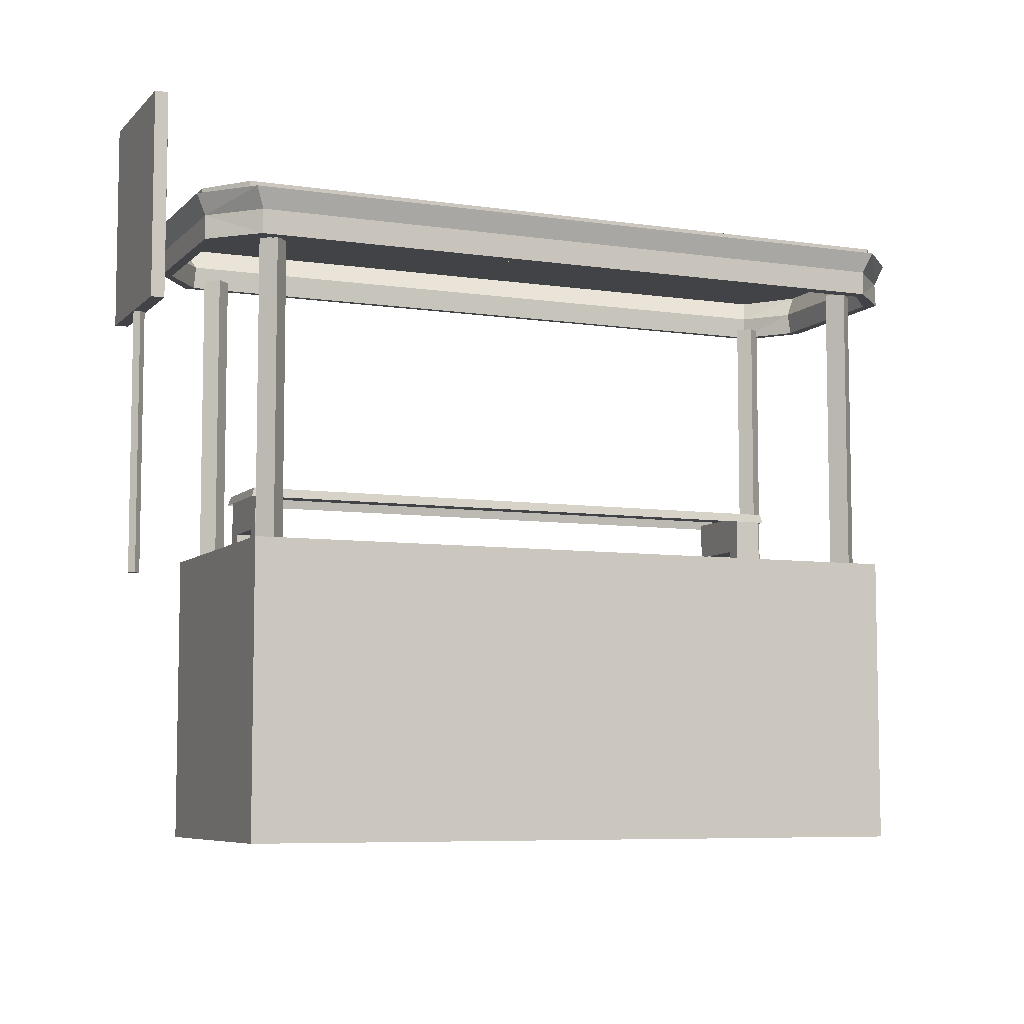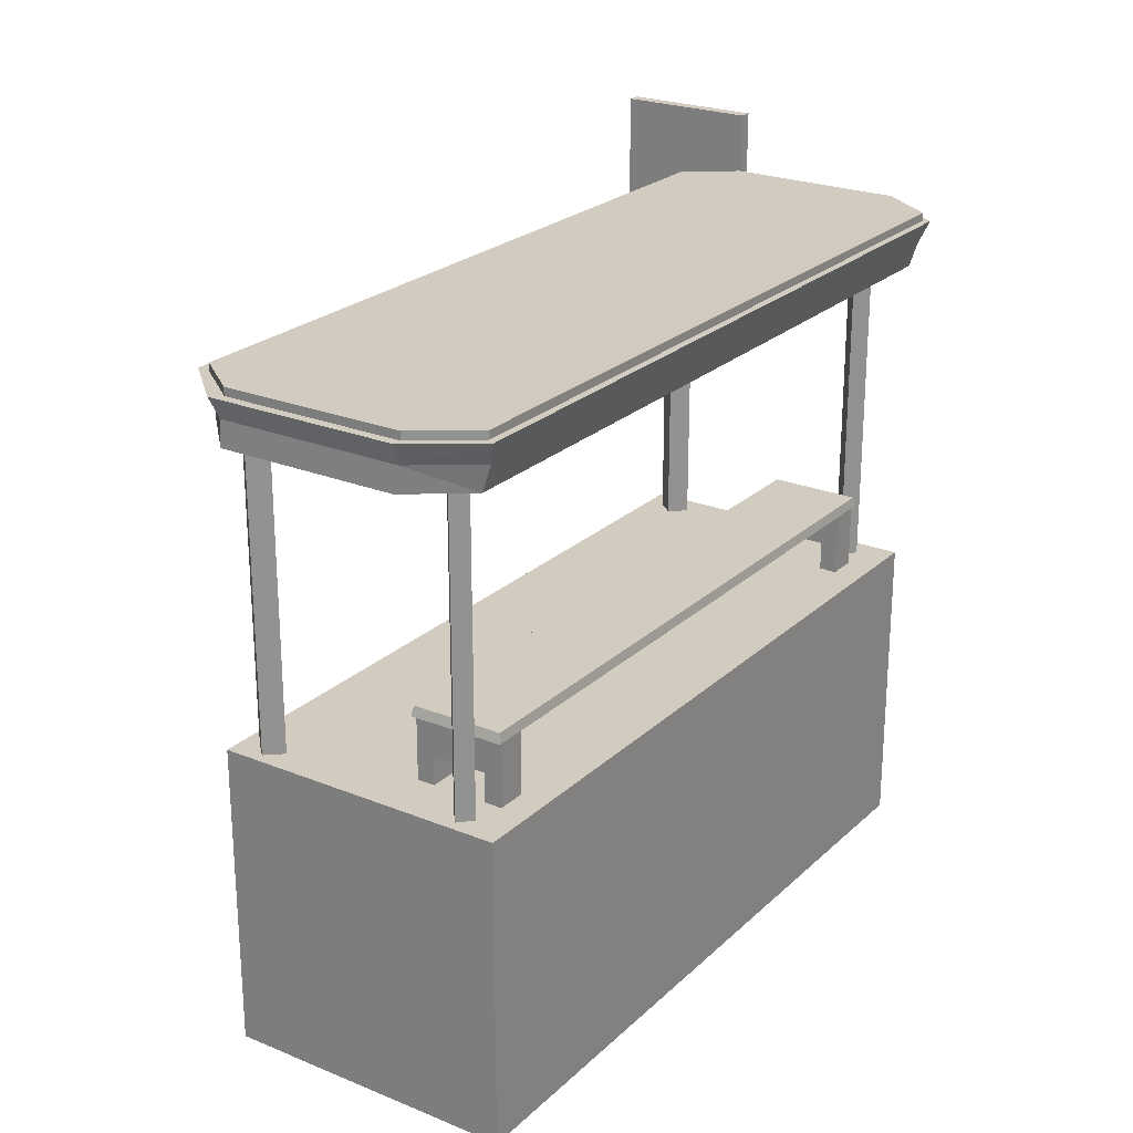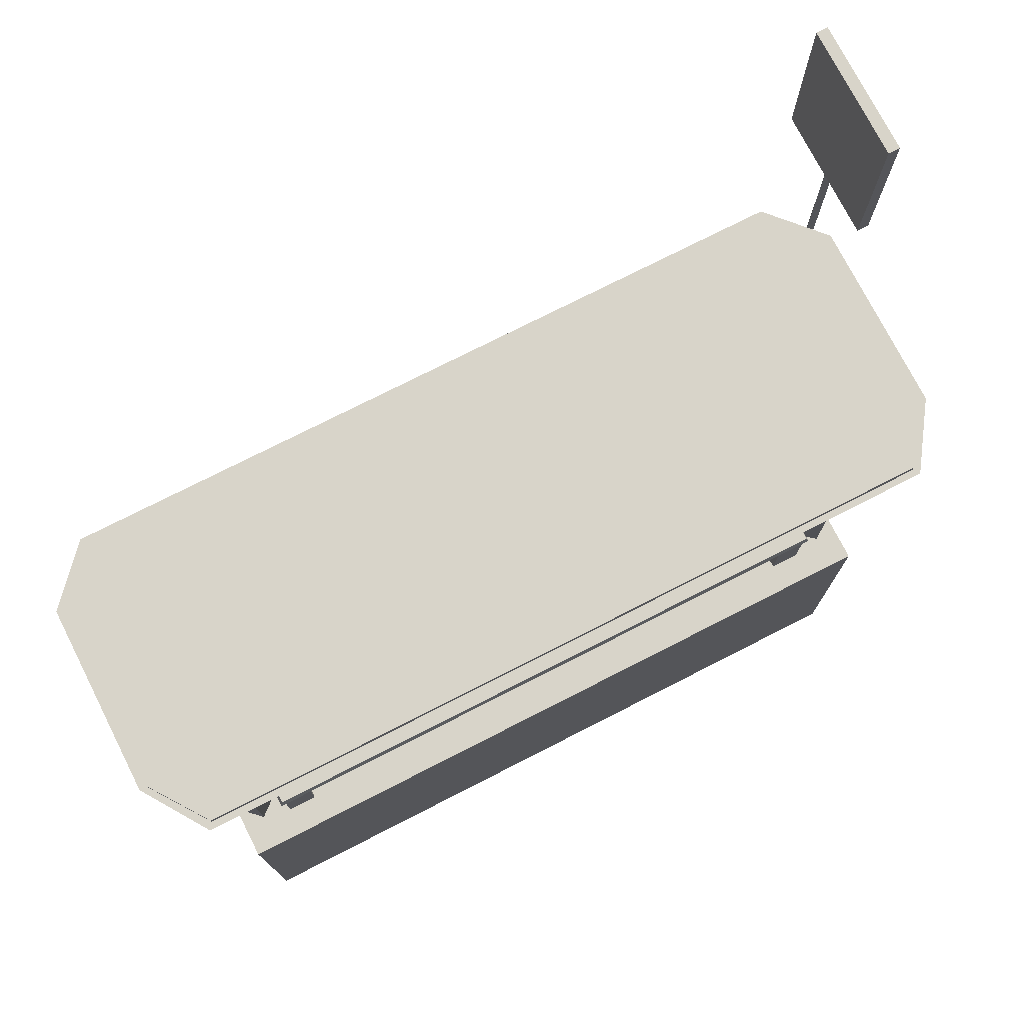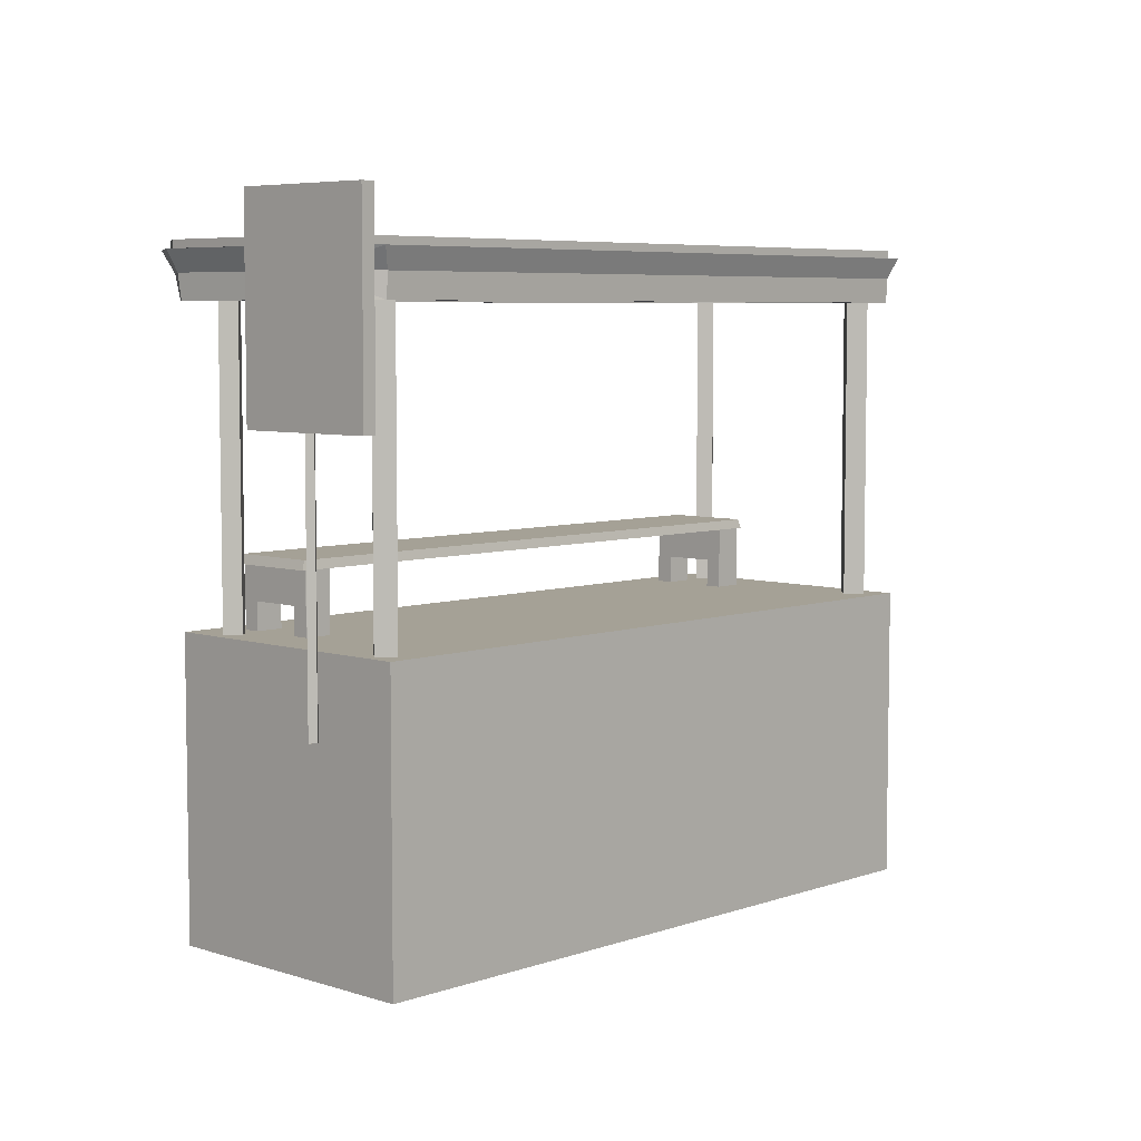
<metadata>
{"format":"obj","ext":"obj","renderer":"f3d","projection":"perspective","resolution":1024,"background":"white","views":[{"elev":-7.0,"azim":-23.3,"up":"+Y"},{"elev":23.9,"azim":124.1,"up":"+Y"},{"elev":75.2,"azim":153.0,"up":"+Y"},{"elev":6.0,"azim":-46.3,"up":"+Y"}]}
</metadata>
<code>
o Cube_Cube.005
v -2.605 2.46 -0.4914
v 0 2.46 -0.5946
v 0 2.46 -0.4914
v -3.575 3.068 -0.4438
v -3.575 3.036 -0.4813
v -3.575 3.068 -0.4813
v -2.691 2.862 -0.5405
v 0 2.804 -0.5405
v 0 2.862 -0.5405
v -3.632 -0.1509 0.01126
v -3.593 1.691 -0.02821
v -3.632 1.691 0.01126
v 2.667 2.801 -0.4279
v 0 2.801 -0.5456
v 0 2.801 -0.4279
v 2.68 2.862 -2.597
v 0 2.804 -2.597
v 0 2.862 -2.597
v -2.581 2.63 -2.466
v 0 2.801 -2.584
v -2.657 2.801 -2.584
v -2.667 2.801 -0.5456
v -3.022 2.801 -0.8181
v -2.667 2.801 -0.4279
v 3.022 2.801 -0.8181
v 2.667 2.801 -0.5456
v 2.603 2.644 -0.4834
v 0 2.644 -0.4834
v 2.855 2.63 -0.9523
v 2.87 2.46 -2.124
v 2.87 2.46 -0.9066
v -2.605 2.46 -0.5946
v -2.951 2.46 -0.8336
v -2.87 2.46 -0.9066
v -2.939 2.801 -2.185
v 2.949 2.644 -0.8436
v 2.949 2.644 -2.163
v 2.716 2.801 -2.643
v 3.022 2.801 -2.185
v -2.939 2.801 -0.9013
v -3.022 2.801 -2.185
v -2.951 2.46 -2.124
v -2.87 2.46 -2.124
v -2.716 2.801 -2.643
v 2.855 2.63 -2.139
v 2.595 2.46 -2.474
v 2.939 2.801 -2.185
v -2.949 2.644 -0.8436
v -2.949 2.644 -2.163
v 2.939 2.801 -0.9013
v -2.591 2.63 -0.6608
v -2.855 2.63 -0.9523
v 2.605 2.46 -0.5946
v 2.951 2.46 -0.8336
v 2.605 2.46 -0.4914
v 2.65 2.644 -2.585
v 0 2.801 -2.643
v -2.595 2.46 -2.474
v 0 2.46 -2.526
v 0 2.46 -2.474
v 0 2.63 -0.6608
v -2.65 2.644 -2.585
v 0 2.644 -2.585
v 2.643 -2.025 -0.4417
v -2.643 -2.025 -2.554
v 2.643 -2.025 -2.554
v -2.643 0.1892 -0.4417
v 2.643 0.1892 -2.554
v -2.643 0.1892 -2.554
v -2.603 2.644 -0.4834
v 2.951 2.46 -2.124
v -2.652 2.46 -2.526
v -2.479 0.1282 -2.31
v -2.469 0.1282 -2.135
v -2.572 0.1282 -2.221
v -3.564 2.047 -0.311
v -3.564 2.105 0.2244
v -3.564 2.047 0.2546
v -3.678 1.683 -0.1155
v -3.678 3.122 -0.5534
v -3.678 1.683 -0.5534
v 2.657 2.801 -2.584
v 0 2.63 -2.466
v 2.652 2.46 -2.526
v -3.564 2.731 -0.3411
v -3.564 2.763 -0.3076
v -3.564 2.731 -0.281
v 2.572 2.466 -0.6766
v 2.361 2.466 -0.6828
v 2.464 2.466 -0.5651
v 2.591 2.63 -0.6608
v -3.564 2.105 -0.3411
v -3.564 2.105 -0.2808
v 2.581 2.63 -2.466
v -2.964 2.804 -2.195
v -2.691 2.804 -0.5405
v -2.964 2.804 -0.8993
v -2.68 2.862 -2.597
v 2.691 2.804 -0.5405
v 2.964 2.804 -2.195
v 2.964 2.804 -0.8993
v -2.964 2.862 -2.195
v -2.964 2.862 -0.8993
v 2.68 2.804 -2.597
v 2.964 2.862 -2.195
v 2.691 2.862 -0.5405
v 2.964 2.862 -0.8993
v -2.68 2.804 -2.597
v -3.575 3.002 -0.5146
v -3.575 3.036 -0.5146
v -3.586 1.683 0.05909
v -3.678 1.683 0.05909
v -3.564 2.227 -0.2457
v -3.564 2.195 0.1893
v -3.564 2.195 -0.2457
v 2.469 0.1282 -2.135
v 2.572 2.466 -2.221
v 2.469 2.466 -2.135
v -2.469 2.466 -2.135
v -2.375 0.1282 -2.224
v -2.375 2.466 -2.224
v -2.361 2.466 -0.6828
v -2.572 2.466 -0.6766
v -2.464 2.466 -0.5651
v 2.572 0.1282 -0.6766
v 2.361 0.1282 -0.6828
v 2.469 0.1282 -0.7943
v 2.479 2.466 -2.31
v 2.479 0.1282 -2.31
v 2.375 0.1282 -2.224
v -2.469 0.1282 -0.7943
v -2.469 2.466 -0.7943
v 2.375 2.466 -2.224
v -2.464 0.1282 -0.5651
v -2.572 0.1282 -0.6766
v -3.672 1.691 -0.02821
v -3.593 -0.1509 -0.02821
v -3.632 1.691 -0.06767
v -2.855 2.63 -2.139
v -2.361 0.1282 -0.6828
v -3.564 2.487 -0.281
v -3.564 2.487 -0.3411
v -3.575 1.754 -0.4438
v -3.575 1.722 0.3874
v -3.575 1.722 -0.4438
v 2.643 0.1892 -0.4417
v -3.575 3.002 -0.4438
v -3.575 3.036 -0.4438
v -3.564 2.325 -0.3411
v -3.575 3.002 0.4582
v -3.575 1.788 0.4249
v -3.575 3.002 0.4249
v -3.564 2.325 0.2846
v -3.564 2.325 0.2244
v -3.564 2.731 0.2246
v -3.564 2.487 0.2846
v -3.564 2.487 0.2246
v -3.566 1.919 0.1952
v -3.566 2.02 0.09628
v -3.566 2.02 0.1952
v -3.564 2.325 -0.2808
v -3.564 2.763 0.2512
v -3.566 1.919 -0.2516
v -3.566 2.02 -0.1527
v -3.566 1.919 -0.1527
v -3.564 2.295 -0.2457
v -3.564 2.263 0.1893
v -3.564 2.263 -0.2457
v -3.564 2.793 0.2512
v -3.564 2.793 -0.3076
v -3.632 -0.1509 -0.06768
v -3.575 1.788 -0.4813
v -3.575 1.788 -0.5146
v -3.564 2.105 0.2846
v -3.564 2.731 0.2846
v -3.564 2.012 0.2546
v -3.564 2.012 -0.311
v -3.564 2.167 -0.2457
v -3.564 2.135 0.1893
v -3.564 2.135 -0.2457
v -3.575 3.002 0.3874
v -3.575 3.036 0.4249
v -3.575 1.754 -0.4813
v -3.575 1.788 -0.4438
v -3.575 3.068 0.3874
v -3.575 3.036 0.3874
v 2.572 0.1282 -2.221
v -3.575 1.754 0.3874
v -3.575 1.754 0.4249
v -3.586 3.122 0.497
v -3.586 3.122 -0.5534
v -3.586 1.683 -0.1155
v -3.586 1.683 0.497
v -3.678 1.683 0.497
v -3.575 1.788 0.4582
v -3.575 1.754 0.4582
v -3.575 1.722 0.4249
v -3.678 3.122 0.497
v -3.586 1.683 -0.5534
v -3.632 1.691 -0.02821
v -3.632 -0.1509 -0.02821
v -3.672 -0.1509 -0.02821
v 2.464 0.1282 -0.5651
v -2.479 2.466 -2.31
v -2.572 2.466 -2.221
v -2.643 -2.025 -0.4417
v -3.564 2.763 -0.3411
v 2.469 2.466 -0.7943
v -3.564 2.047 -0.3411
v -3.575 3.002 -0.4813
v -3.564 2.227 0.1893
v -3.566 1.919 0.09628
v -3.566 2.02 -0.2516
v -3.564 2.295 0.1893
v -3.564 2.047 0.2846
v -3.564 2.763 0.2846
v -3.564 2.167 0.1893
v -3.575 3.036 0.4582
v -3.575 1.722 -0.4813
v -3.575 3.068 0.4249
v -3.575 1.788 0.3874
v -3.575 1.754 -0.5146
v 2.055 0.3979 -1.705
v 2.268 0.6836 -1.705
v 2.055 0.6836 -1.705
v 2.055 0.1122 -1.705
v 2.268 0.3979 -1.705
v 0 0.6513 -2.37
v -2.282 0.7203 -2.357
v 0 0.7203 -2.357
v 2.055 0.6836 -2.224
v 2.055 0.3979 -1.833
v 2.055 0.3979 -2.224
v 2.268 0.3979 -1.833
v 0 0.7203 -1.702
v -2.268 0.1122 -2.352
v -2.268 0.3979 -2.224
v -2.268 0.3979 -2.352
v -2.055 0.3979 -1.833
v -2.055 0.6836 -2.224
v -2.055 0.6836 -1.705
v -2.055 0.6836 -2.352
v -2.055 0.3979 -2.352
v 2.268 0.1122 -1.705
v -2.055 0.3979 -2.224
v -2.268 0.3979 -1.833
v 0 0.6513 -1.69
v 2.282 0.7203 -1.702
v 2.055 0.6836 -2.352
v -2.268 0.1122 -1.705
v -2.268 0.1122 -1.833
v -2.268 0.6836 -2.352
v 2.303 0.6513 -2.37
v 2.303 0.6513 -1.69
v -2.055 0.1122 -2.352
v 2.268 0.3979 -2.352
v 2.268 0.6836 -2.352
v -2.268 0.6836 -1.705
v -2.268 0.3979 -1.705
v 2.282 0.7203 -2.357
v -2.268 0.6836 -2.224
v 2.268 0.1122 -1.833
v 2.268 0.3979 -2.224
v 2.268 0.1122 -2.352
v 2.268 0.6836 -2.224
v -2.055 0.3979 -1.705
v -2.282 0.7203 -1.702
v -2.303 0.6513 -1.69
v -2.055 0.1122 -2.224
v -2.268 0.1122 -2.224
v 2.055 0.1122 -2.224
v 2.055 0.3979 -2.352
v -2.055 0.1122 -1.833
v -2.055 0.1122 -1.705
v -2.303 0.6513 -2.37
v 2.055 0.1122 -1.833
v 2.055 0.1122 -2.352
v 2.268 0.1122 -2.224
v -3.686 3.068 -0.4438
v -3.686 3.036 -0.4813
v -3.686 3.068 -0.4813
v -3.697 2.047 -0.311
v -3.697 2.105 0.2244
v -3.697 2.047 0.2546
v -3.697 2.731 -0.3411
v -3.697 2.763 -0.3076
v -3.697 2.731 -0.281
v -3.697 2.105 -0.3411
v -3.697 2.105 -0.2808
v -3.686 3.002 -0.5146
v -3.686 3.036 -0.5146
v -3.697 2.227 -0.2457
v -3.697 2.195 0.1893
v -3.697 2.195 -0.2457
v -3.697 2.487 -0.281
v -3.697 2.487 -0.3411
v -3.686 1.754 -0.4438
v -3.686 1.722 0.3874
v -3.686 1.722 -0.4438
v -3.686 3.002 -0.4438
v -3.686 3.036 -0.4438
v -3.697 2.325 -0.3411
v -3.686 3.002 0.4582
v -3.686 1.788 0.4249
v -3.686 3.002 0.4249
v -3.697 2.325 0.2846
v -3.697 2.325 0.2244
v -3.697 2.731 0.2246
v -3.697 2.487 0.2846
v -3.697 2.487 0.2246
v -3.695 1.919 0.1952
v -3.695 2.02 0.09628
v -3.695 2.02 0.1952
v -3.697 2.325 -0.2808
v -3.697 2.763 0.2512
v -3.695 1.919 -0.2516
v -3.695 2.02 -0.1527
v -3.695 1.919 -0.1527
v -3.697 2.295 -0.2457
v -3.697 2.263 0.1893
v -3.697 2.263 -0.2457
v -3.697 2.793 0.2512
v -3.697 2.793 -0.3076
v -3.686 1.788 -0.4813
v -3.686 1.788 -0.5146
v -3.697 2.105 0.2846
v -3.697 2.731 0.2846
v -3.697 2.012 0.2546
v -3.697 2.012 -0.311
v -3.697 2.167 -0.2457
v -3.697 2.135 0.1893
v -3.697 2.135 -0.2457
v -3.686 3.002 0.3874
v -3.686 3.036 0.4249
v -3.686 1.754 -0.4813
v -3.686 1.788 -0.4438
v -3.686 3.068 0.3874
v -3.686 3.036 0.3874
v -3.686 1.754 0.3874
v -3.686 1.754 0.4249
v -3.686 1.788 0.4582
v -3.686 1.754 0.4582
v -3.686 1.722 0.4249
v -3.697 2.763 -0.3411
v -3.697 2.047 -0.3411
v -3.686 3.002 -0.4813
v -3.697 2.227 0.1893
v -3.695 1.919 0.09628
v -3.695 2.02 -0.2516
v -3.697 2.295 0.1893
v -3.697 2.047 0.2846
v -3.697 2.763 0.2846
v -3.697 2.167 0.1893
v -3.686 3.036 0.4582
v -3.686 1.722 -0.4813
v -3.686 3.068 0.4249
v -3.686 1.788 0.3874
v -3.686 1.754 -0.5146
f 1 2 3
f 4 5 6
f 7 8 9
f 10 11 12
f 13 14 15
f 16 17 18
f 19 20 21
f 22 23 24
f 25 26 13
f 27 15 28
f 29 30 31
f 32 33 34
f 35 19 21
f 36 13 27
f 37 38 39
f 40 41 23
f 36 39 25
f 34 42 43
f 35 44 41
f 45 46 30
f 38 47 39
f 48 41 49
f 39 50 25
f 51 34 52
f 53 54 55
f 56 57 38
f 21 57 44
f 55 36 27
f 58 59 60
f 51 14 61
f 62 57 63
f 64 65 66
f 67 68 69
f 24 48 70
f 31 71 54
f 43 72 58
f 73 74 75
f 76 77 78
f 79 80 81
f 57 82 38
f 19 60 83
f 46 59 84
f 70 15 24
f 3 70 1
f 27 3 55
f 48 42 33
f 2 51 61
f 59 56 84
f 85 86 87
f 1 48 33
f 49 44 62
f 84 37 71
f 88 89 90
f 14 91 61
f 76 92 93
f 94 60 46
f 20 94 82
f 47 94 45
f 50 91 26
f 49 72 42
f 2 91 53
f 52 35 40
f 95 96 97
f 98 9 18
f 99 100 101
f 62 59 72
f 7 102 103
f 104 8 17
f 105 106 107
f 8 108 17
f 107 100 105
f 5 109 110
f 79 111 112
f 103 96 7
f 105 104 16
f 113 114 115
f 24 14 22
f 106 101 107
f 116 117 118
f 119 120 121
f 122 123 124
f 125 126 127
f 128 118 117
f 129 116 130
f 131 123 132
f 129 133 128
f 134 123 135
f 136 10 12
f 137 138 11
f 102 108 95
f 89 127 126
f 122 131 132
f 139 58 19
f 135 140 134
f 85 141 142
f 22 40 23
f 25 50 26
f 32 1 33
f 40 35 41
f 34 33 42
f 39 47 50
f 53 31 54
f 21 20 57
f 58 72 59
f 31 30 71
f 57 20 82
f 46 60 59
f 95 108 96
f 99 104 100
f 7 98 102
f 105 16 106
f 143 144 145
f 67 64 146
f 147 5 148
f 118 130 116
f 68 65 69
f 18 108 98
f 149 93 92
f 127 88 125
f 91 31 53
f 52 43 139
f 55 2 53
f 150 151 152
f 153 77 154
f 155 156 157
f 30 84 71
f 158 159 160
f 149 141 161
f 155 86 162
f 9 99 106
f 163 164 165
f 166 167 168
f 47 29 50
f 9 16 18
f 169 86 170
f 171 136 138
f 109 172 173
f 161 157 154
f 174 78 77
f 162 175 155
f 76 176 177
f 51 40 22
f 178 179 180
f 102 97 103
f 181 182 152
f 182 150 152
f 145 183 143
f 184 183 172
f 185 182 186
f 146 66 68
f 187 128 117
f 188 151 189
f 157 153 154
f 80 190 191
f 183 173 172
f 122 134 140
f 192 191 190
f 112 193 194
f 189 195 196
f 144 189 197
f 194 190 198
f 192 81 199
f 194 198 112
f 112 198 79
f 193 111 190
f 111 192 190
f 200 138 136
f 12 200 136
f 12 11 200
f 11 138 200
f 201 202 171
f 10 202 201
f 10 201 137
f 137 201 171
f 186 4 185
f 203 88 90
f 89 203 90
f 80 199 81
f 71 36 54
f 119 204 205
f 74 205 75
f 75 204 73
f 73 121 120
f 69 206 67
f 1 32 2
f 4 148 5
f 7 96 8
f 10 137 11
f 13 26 14
f 16 104 17
f 19 83 20
f 27 13 15
f 29 45 30
f 35 139 19
f 36 25 13
f 37 56 38
f 36 37 39
f 35 21 44
f 45 94 46
f 38 82 47
f 48 23 41
f 51 32 34
f 56 63 57
f 55 54 36
f 51 22 14
f 62 44 57
f 64 206 65
f 67 146 68
f 24 23 48
f 43 42 72
f 73 120 74
f 76 93 77
f 79 198 80
f 19 58 60
f 70 28 15
f 3 28 70
f 27 28 3
f 48 49 42
f 2 32 51
f 59 63 56
f 85 207 86
f 1 70 48
f 49 41 44
f 84 56 37
f 88 208 89
f 14 26 91
f 76 209 92
f 94 83 60
f 20 83 94
f 47 82 94
f 50 29 91
f 49 62 72
f 2 61 91
f 52 139 35
f 98 7 9
f 62 63 59
f 104 99 8
f 8 96 108
f 107 101 100
f 5 210 109
f 79 192 111
f 103 97 96
f 105 100 104
f 113 211 114
f 24 15 14
f 106 99 101
f 116 187 117
f 119 74 120
f 122 132 123
f 125 203 126
f 128 133 118
f 129 187 116
f 131 135 123
f 129 130 133
f 134 124 123
f 136 202 10
f 137 171 138
f 102 98 108
f 89 208 127
f 122 140 131
f 139 43 58
f 135 131 140
f 85 87 141
f 143 188 144
f 67 206 64
f 147 210 5
f 118 133 130
f 68 66 65
f 18 17 108
f 149 161 93
f 127 208 88
f 91 29 31
f 52 34 43
f 55 3 2
f 150 195 151
f 153 174 77
f 155 175 156
f 30 46 84
f 158 212 159
f 149 142 141
f 155 87 86
f 9 8 99
f 163 213 164
f 166 214 167
f 47 45 29
f 9 106 16
f 169 162 86
f 171 202 136
f 109 210 172
f 161 141 157
f 174 215 78
f 162 216 175
f 76 78 176
f 51 52 40
f 178 217 179
f 102 95 97
f 181 186 182
f 182 218 150
f 145 219 183
f 184 143 183
f 185 220 182
f 146 64 66
f 187 129 128
f 188 221 151
f 157 156 153
f 80 198 190
f 183 222 173
f 122 124 134
f 192 199 191
f 112 111 193
f 189 151 195
f 144 188 189
f 194 193 190
f 192 79 81
f 186 148 4
f 203 125 88
f 89 126 203
f 80 191 199
f 71 37 36
f 119 121 204
f 74 119 205
f 75 205 204
f 73 204 121
f 69 65 206
f 279 281 280
f 282 284 283
f 285 287 286
f 282 289 288
f 280 291 290
f 292 294 293
f 285 296 295
f 297 299 298
f 300 301 280
f 302 288 289
f 303 305 304
f 306 307 283
f 308 310 309
f 311 313 312
f 302 314 295
f 308 315 286
f 316 318 317
f 319 321 320
f 322 323 286
f 290 325 324
f 314 307 310
f 326 283 284
f 315 308 327
f 282 329 328
f 330 332 331
f 333 305 334
f 334 305 303
f 299 297 335
f 336 324 335
f 337 338 334
f 339 340 304
f 310 307 306
f 335 324 325
f 340 342 341
f 298 343 340
f 338 337 279
f 279 280 301
f 282 283 289
f 285 286 344
f 282 288 345
f 280 290 346
f 292 293 347
f 285 295 287
f 297 298 339
f 300 280 346
f 302 289 314
f 303 304 341
f 306 283 326
f 308 309 327
f 311 312 348
f 302 295 296
f 308 286 287
f 316 317 349
f 319 320 350
f 322 286 315
f 290 324 346
f 314 310 295
f 326 284 351
f 315 327 352
f 282 328 284
f 330 331 353
f 333 334 338
f 334 303 354
f 299 335 355
f 336 335 297
f 337 334 356
f 339 304 357
f 310 306 309
f 335 325 358
f 340 341 304
f 298 340 339
f 338 279 301
f 223 224 225
f 226 227 223
f 228 229 230
f 231 232 225
f 233 234 232
f 229 235 230
f 236 237 238
f 239 240 241
f 238 242 243
f 244 234 227
f 245 246 237
f 247 248 235
f 249 233 231
f 250 246 251
f 237 252 238
f 253 248 254
f 236 243 255
f 256 249 257
f 258 246 259
f 228 260 253
f 261 241 240
f 262 232 234
f 245 242 240
f 263 264 256
f 234 265 224
f 241 266 239
f 266 258 259
f 224 227 234
f 247 267 268
f 269 237 270
f 271 263 233
f 225 232 223
f 261 246 258
f 260 235 248
f 255 245 269
f 264 272 256
f 273 266 274
f 274 259 250
f 267 275 268
f 263 257 265
f 265 225 224
f 251 239 273
f 276 223 232
f 277 233 272
f 223 227 224
f 226 244 227
f 228 275 229
f 231 233 232
f 233 263 234
f 229 267 235
f 236 270 237
f 239 245 240
f 238 252 242
f 244 262 234
f 245 239 246
f 247 254 248
f 249 272 233
f 250 259 246
f 237 261 252
f 253 260 248
f 236 238 243
f 256 272 249
f 228 230 260
f 261 258 241
f 262 276 232
f 245 243 242
f 263 278 264
f 234 263 265
f 266 241 258
f 247 235 267
f 269 245 237
f 271 278 263
f 261 237 246
f 260 230 235
f 255 243 245
f 264 277 272
f 273 239 266
f 274 266 259
f 267 229 275
f 263 256 257
f 265 231 225
f 251 246 239
f 276 226 223
f 277 271 233

</code>
